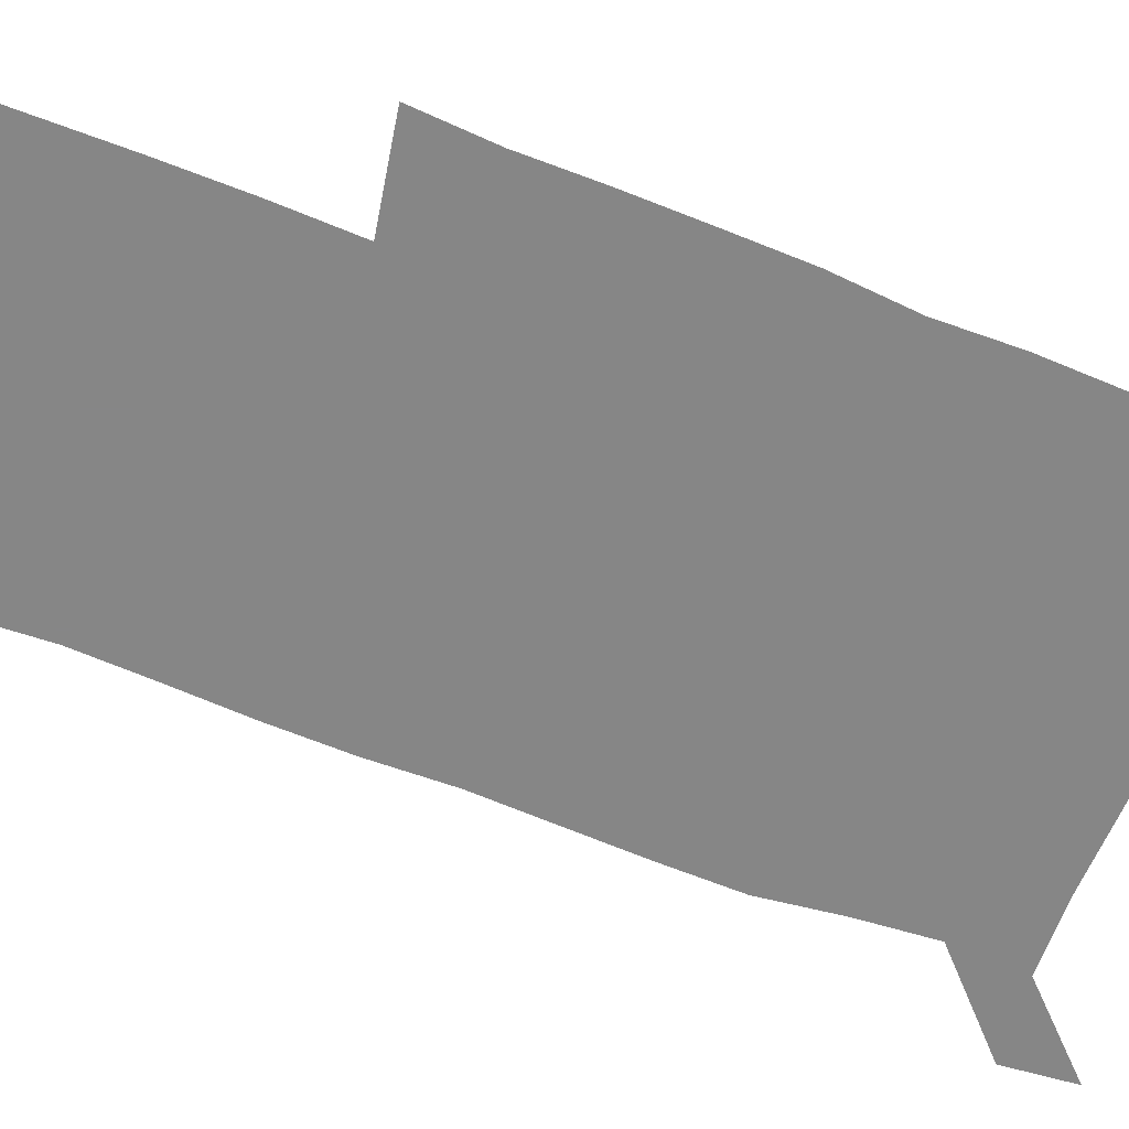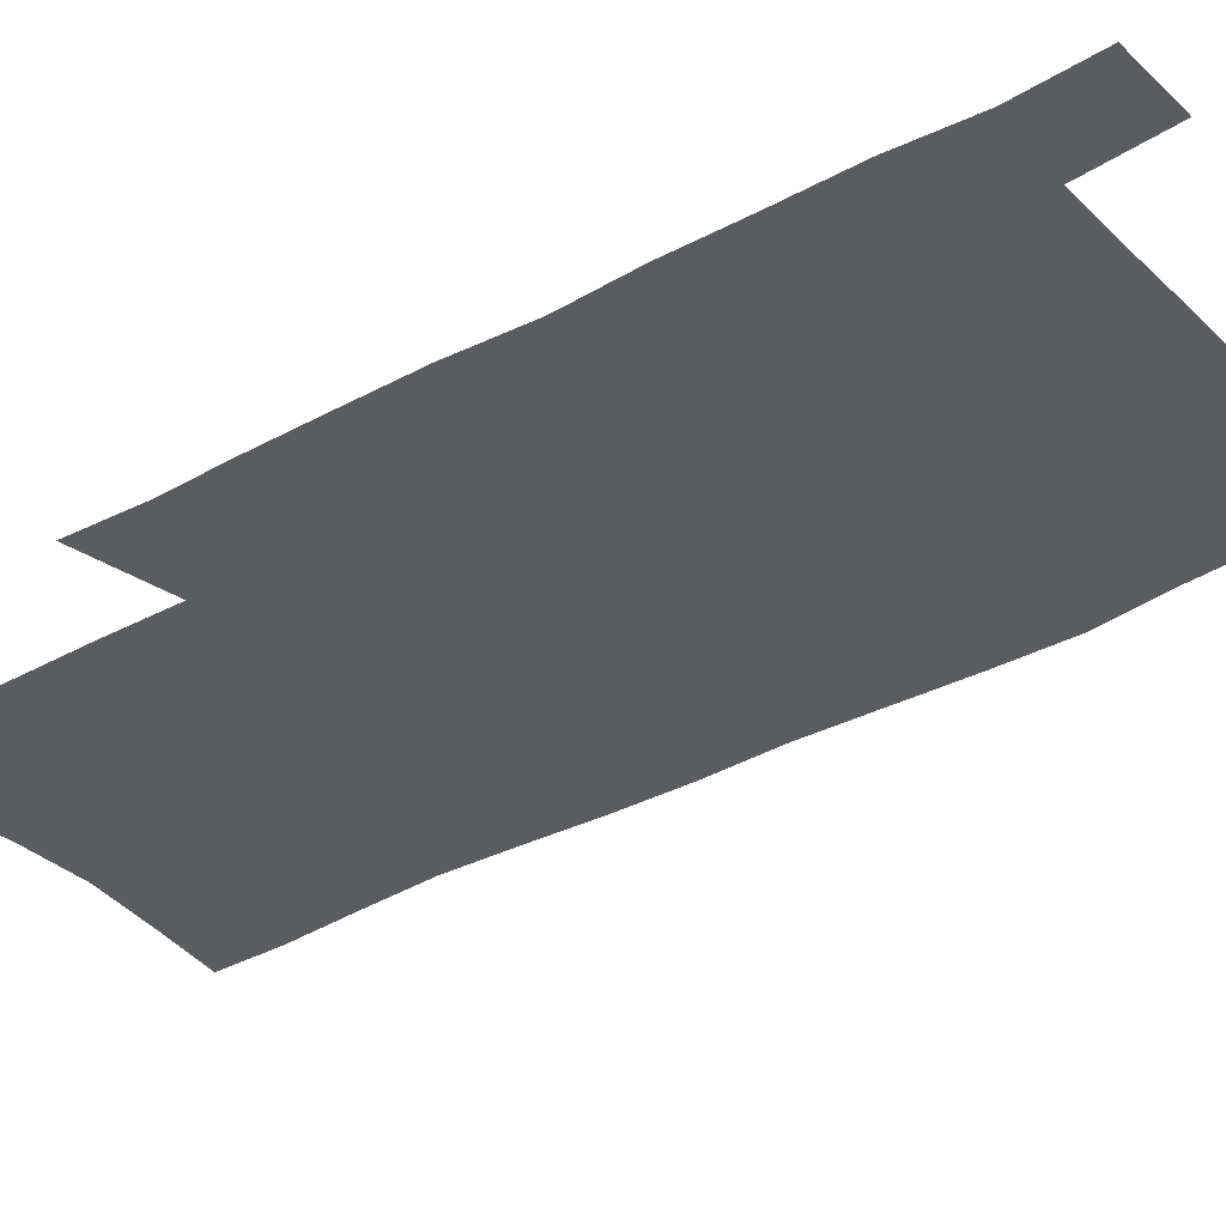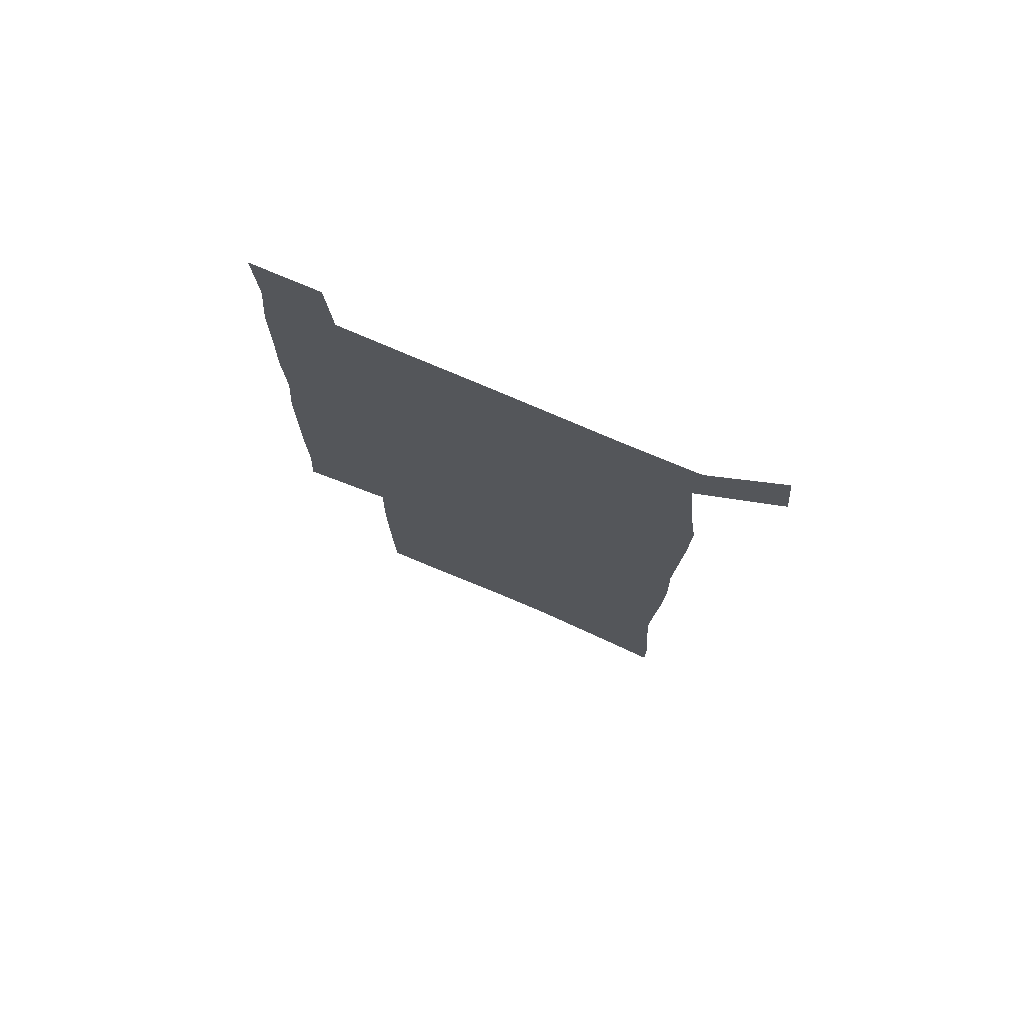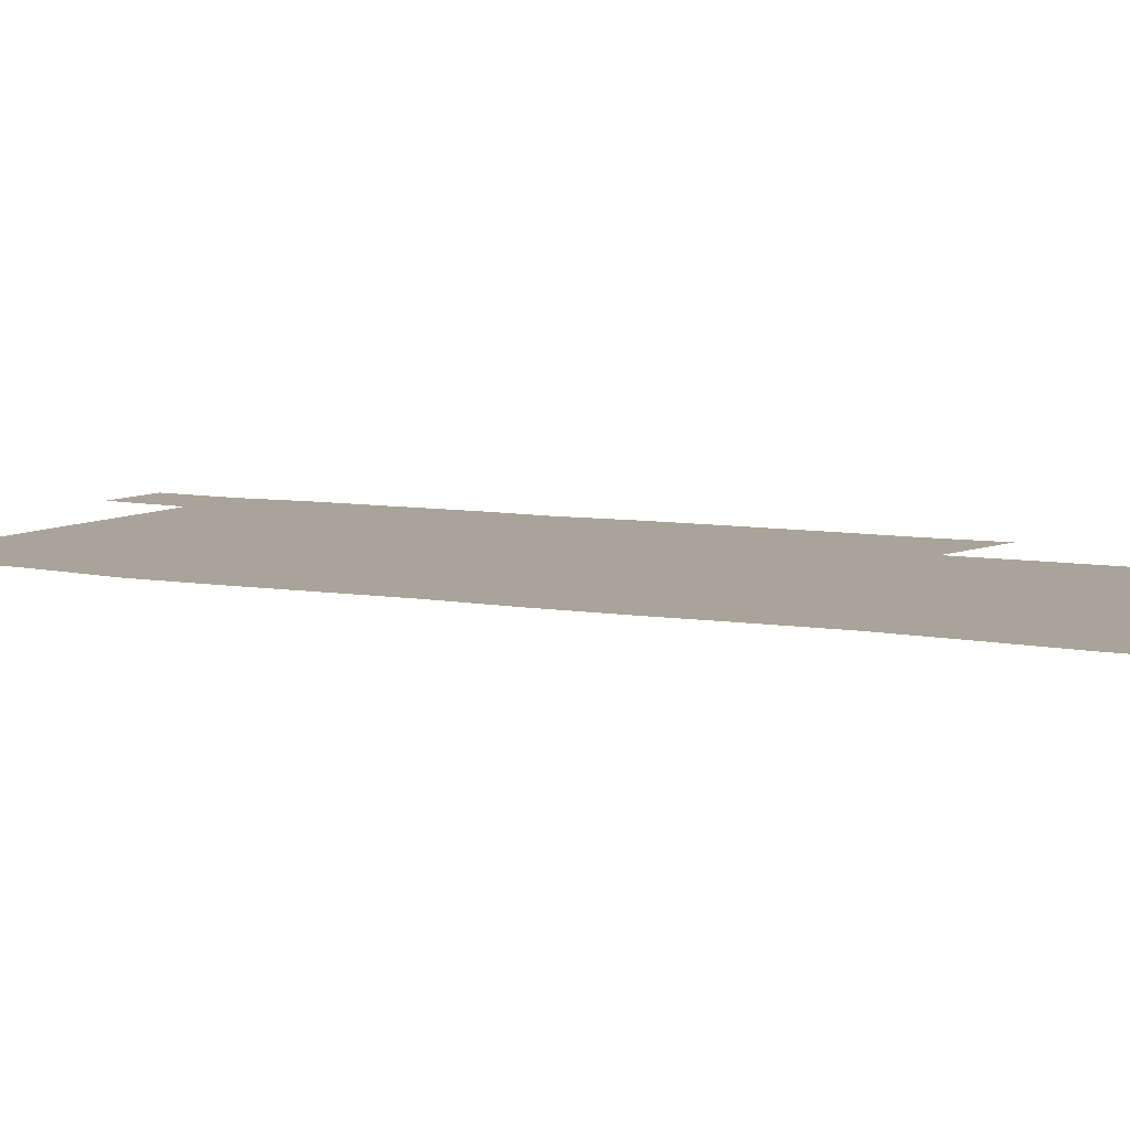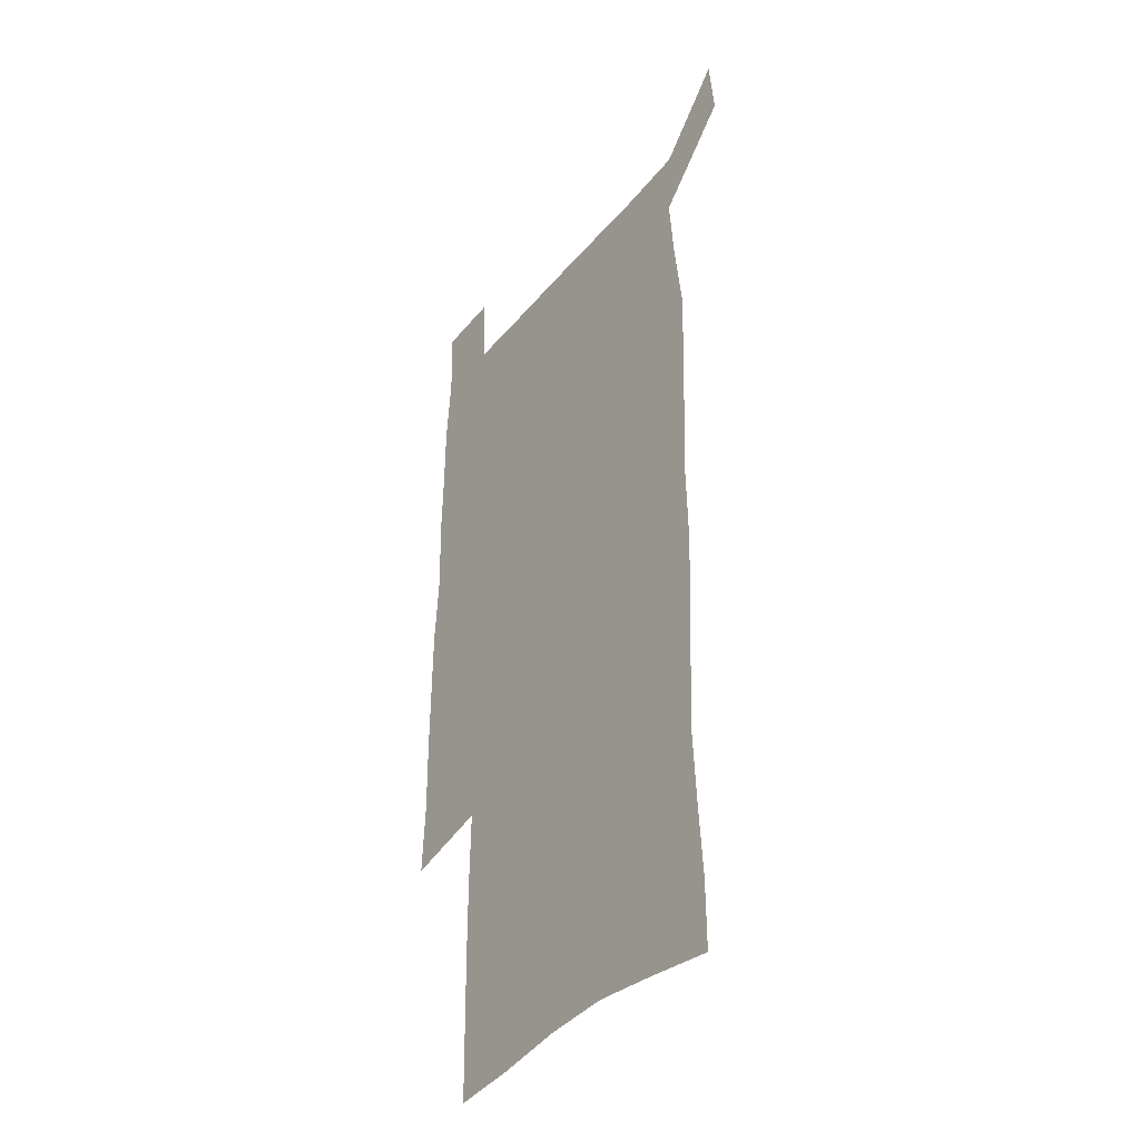
<metadata>
{"format":"obj","ext":"obj","renderer":"f3d","projection":"perspective","resolution":1024,"background":"white","views":[{"elev":-62.2,"azim":68.2,"up":"+Z"},{"elev":-33.9,"azim":127.6,"up":"+Z"},{"elev":76.2,"azim":-156.8,"up":"+Y"},{"elev":7.2,"azim":-61.2,"up":"+Z"},{"elev":-38.1,"azim":-124.7,"up":"+Y"}]}
</metadata>
<code>
v 446.7 573 0
v 449.3 600.5 0
v 476.4 173.4 0
v 476.5 202 0
v 478.7 233.1 0
v 480.4 264.4 0
v 479.3 294.5 0
v 477.7 324.7 0
v 477.1 355.5 0
v 478 387.3 0
v 476.8 417.9 0
v 475.6 448.6 0
v 475.1 479.1 0
v 479.1 509.8 0
v 481.5 539.6 0
v 480.1 569.1 0
v 506.8 177.9 0
v 513.6 213.4 0
v 514.2 242.7 0
v 514.1 272 0
v 513.4 301.5 0
v 513.1 331.6 0
v 512 361.2 0
v 513.3 391.9 0
v 511.7 421.1 0
v 512.6 450.9 0
v 513 480.2 0
v 512.5 509.5 0
v 512.7 538.6 0
v 511.6 567.8 0
v 538.7 182 0
v 541.6 214.6 0
v 543.7 246.6 0
v 543.4 275 0
v 543.4 304.9 0
v 543 334.5 0
v 543 364.4 0
v 542.5 393.4 0
v 543.1 423 0
v 542.8 451.8 0
v 541.9 480.8 0
v 543 509.7 0
v 542.5 538.5 0
v 541.3 568.3 0
v 568.5 181.4 0
v 570.4 217.1 0
v 571.1 247.5 0
v 571.3 274.7 0
v 571.8 306.6 0
v 571.6 336 0
v 571.5 365.4 0
v 571.5 394.7 0
v 571.4 423.4 0
v 571.4 452.4 0
v 571.9 481.4 0
v 571.9 509.7 0
v 571.9 538.1 0
v 571.1 568.5 0
v 598.6 178.2 0
v 598.5 215 0
v 599.4 244.9 0
v 599.5 276.8 0
v 599.9 305.9 0
v 600.2 335 0
v 599.3 366 0
v 599.6 394.6 0
v 599.7 423.5 0
v 600.2 452.3 0
v 600.1 481.4 0
v 600.3 509.8 0
v 600.6 538.6 0
v 600.8 568.3 0
v 628.3 176.7 0
v 628.9 209.1 0
v 629.3 240.4 0
v 629.4 272.4 0
v 628.7 304.4 0
v 629.3 333.7 0
v 628.8 363.7 0
v 628.7 393 0
v 630.1 422.1 0
v 629.7 451.8 0
v 630.2 481 0
v 631.2 510.4 0
v 630.1 539.5 0
v 630.2 568.4 0
v 632.5 601.7 0
v 668 297 0
v 666.3 327.6 0
v 666.7 357.6 0
v 666.4 388.1 0
v 666 418.5 0
v 663.6 449.9 0
v 664.5 480.3 0
v 663.7 510.6 0
v 663.4 540.7 0
v 660.8 570.2 0
v 662.2 601.3 0
f 15 16 1
f 1 16 2
f 3 17 4
f 17 18 4
f 4 18 5
f 18 19 5
f 5 19 6
f 19 20 6
f 6 20 7
f 20 21 7
f 7 21 8
f 21 22 8
f 8 22 9
f 22 23 9
f 9 23 10
f 23 24 10
f 10 24 11
f 24 25 11
f 11 25 12
f 25 26 12
f 12 26 13
f 26 27 13
f 13 27 14
f 27 28 14
f 14 28 15
f 28 29 15
f 15 29 16
f 29 30 16
f 17 31 18
f 31 32 18
f 18 32 19
f 32 33 19
f 19 33 20
f 33 34 20
f 20 34 21
f 34 35 21
f 21 35 22
f 35 36 22
f 22 36 23
f 36 37 23
f 23 37 24
f 37 38 24
f 24 38 25
f 38 39 25
f 25 39 26
f 39 40 26
f 26 40 27
f 40 41 27
f 27 41 28
f 41 42 28
f 28 42 29
f 42 43 29
f 29 43 30
f 43 44 30
f 31 45 32
f 45 46 32
f 32 46 33
f 46 47 33
f 33 47 34
f 47 48 34
f 34 48 35
f 48 49 35
f 35 49 36
f 49 50 36
f 36 50 37
f 50 51 37
f 37 51 38
f 51 52 38
f 38 52 39
f 52 53 39
f 39 53 40
f 53 54 40
f 40 54 41
f 54 55 41
f 41 55 42
f 55 56 42
f 42 56 43
f 56 57 43
f 43 57 44
f 57 58 44
f 45 59 46
f 59 60 46
f 46 60 47
f 60 61 47
f 47 61 48
f 61 62 48
f 48 62 49
f 62 63 49
f 49 63 50
f 63 64 50
f 50 64 51
f 64 65 51
f 51 65 52
f 65 66 52
f 52 66 53
f 66 67 53
f 53 67 54
f 67 68 54
f 54 68 55
f 68 69 55
f 55 69 56
f 69 70 56
f 56 70 57
f 70 71 57
f 57 71 58
f 71 72 58
f 59 73 60
f 73 74 60
f 60 74 61
f 74 75 61
f 61 75 62
f 75 76 62
f 62 76 63
f 76 77 63
f 63 77 64
f 77 78 64
f 64 78 65
f 78 79 65
f 65 79 66
f 79 80 66
f 66 80 67
f 80 81 67
f 67 81 68
f 81 82 68
f 68 82 69
f 82 83 69
f 69 83 70
f 83 84 70
f 70 84 71
f 84 85 71
f 71 85 72
f 85 86 72
f 77 88 78
f 88 89 78
f 78 89 79
f 89 90 79
f 79 90 80
f 90 91 80
f 80 91 81
f 91 92 81
f 81 92 82
f 92 93 82
f 82 93 83
f 93 94 83
f 83 94 84
f 94 95 84
f 84 95 85
f 95 96 85
f 85 96 86
f 96 97 86
f 86 97 87
f 97 98 87

</code>
